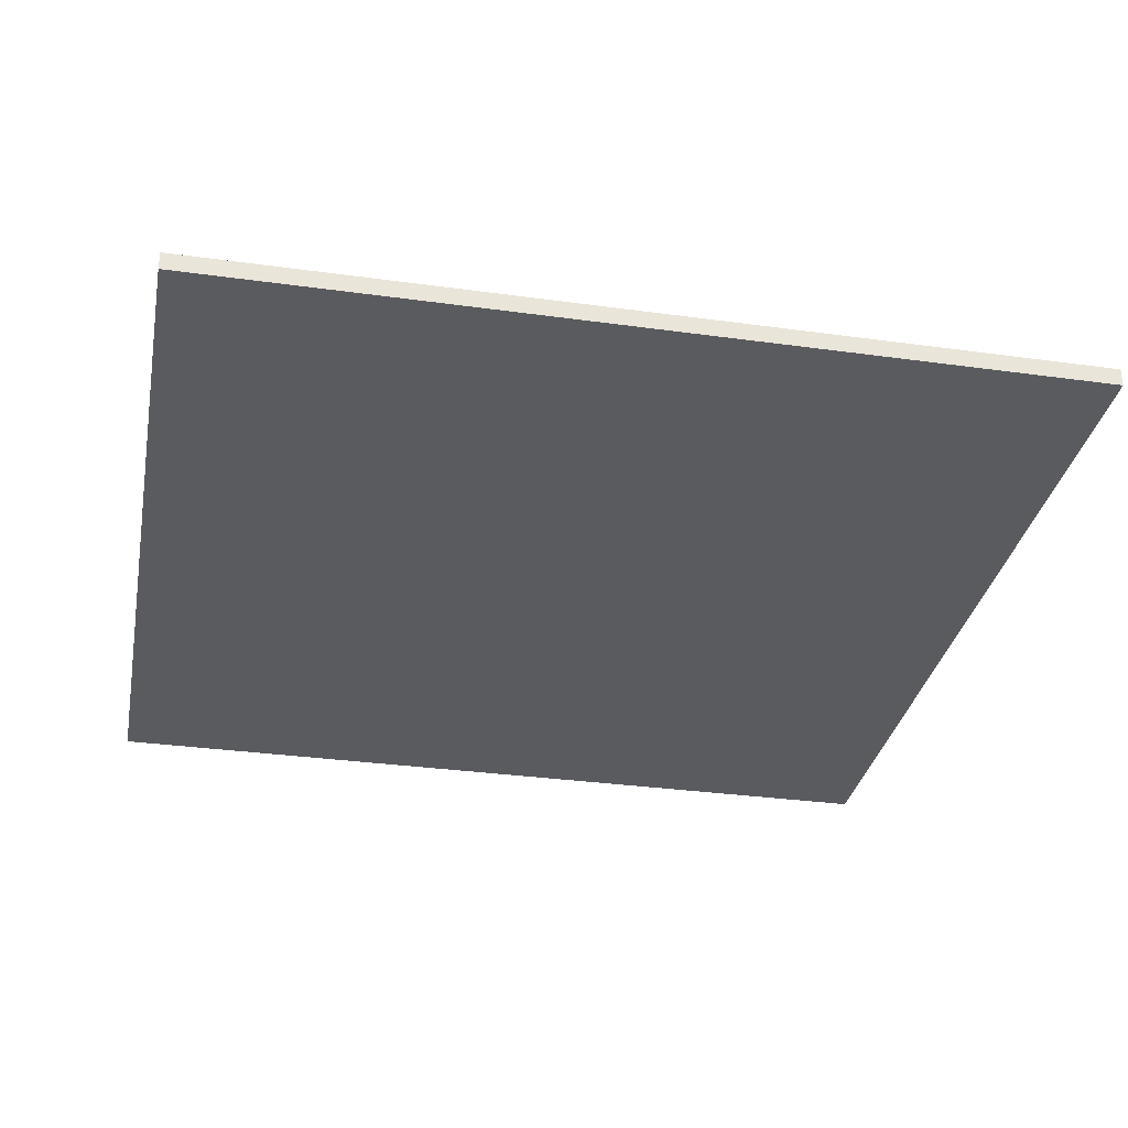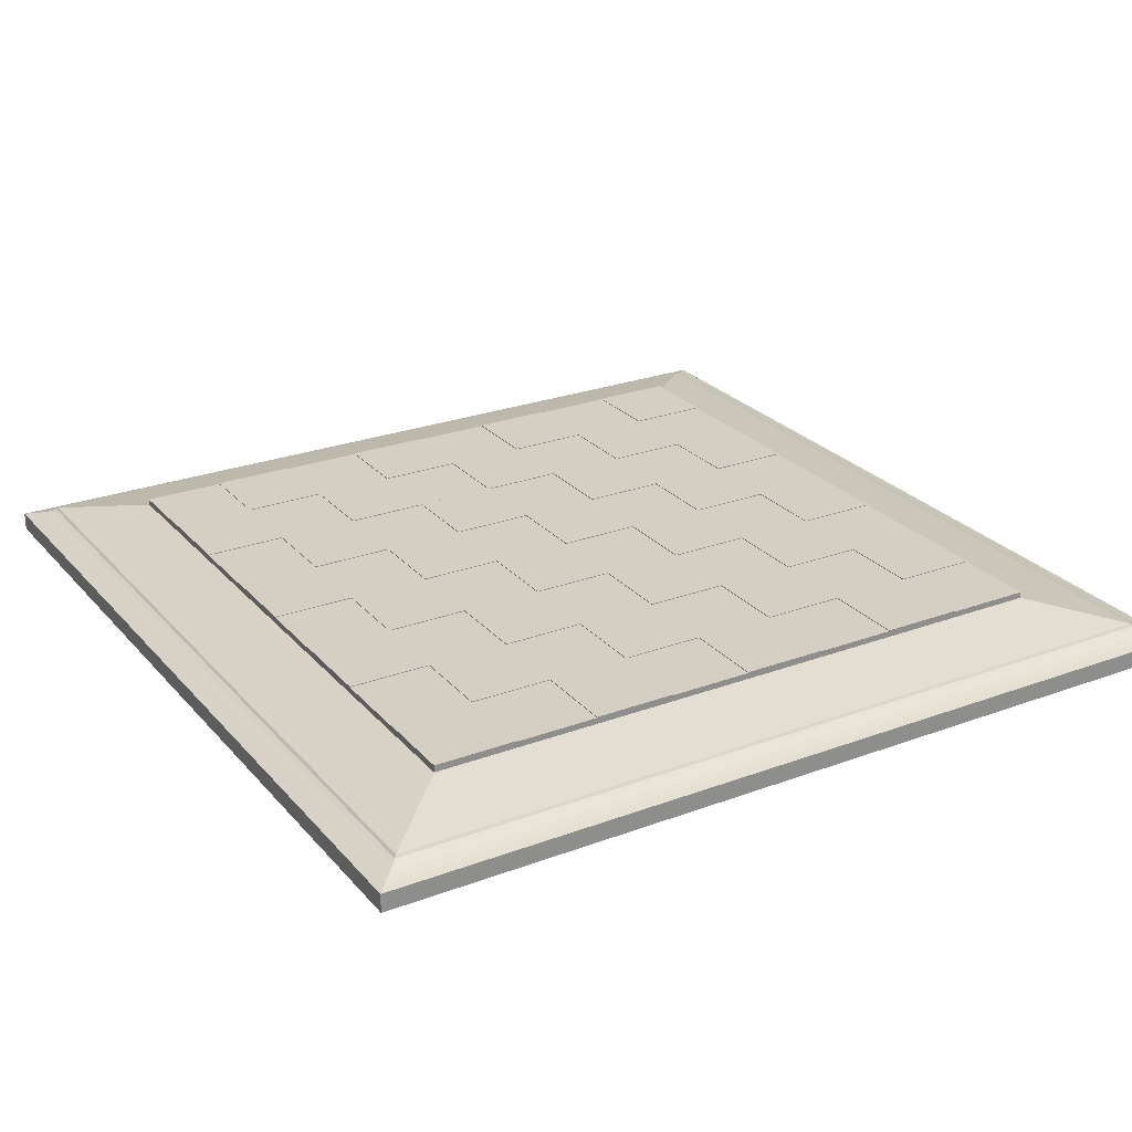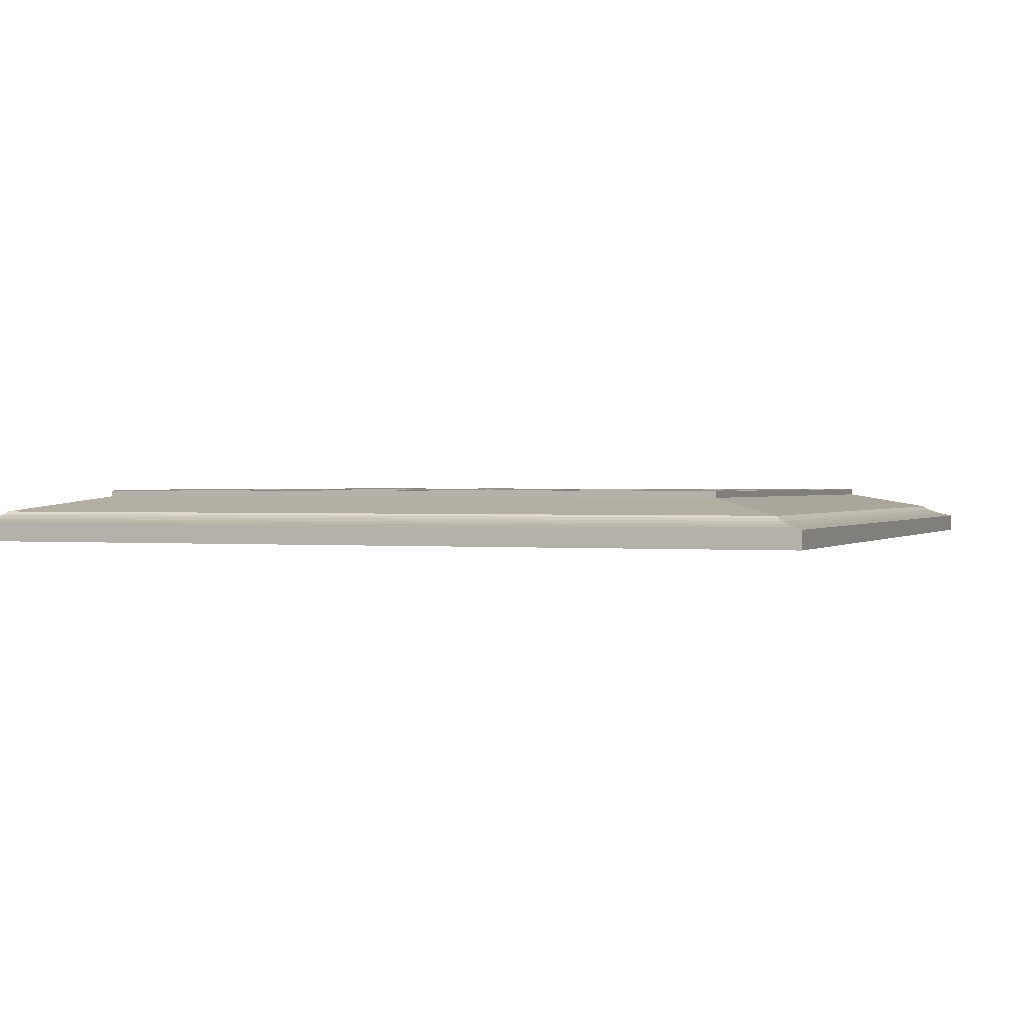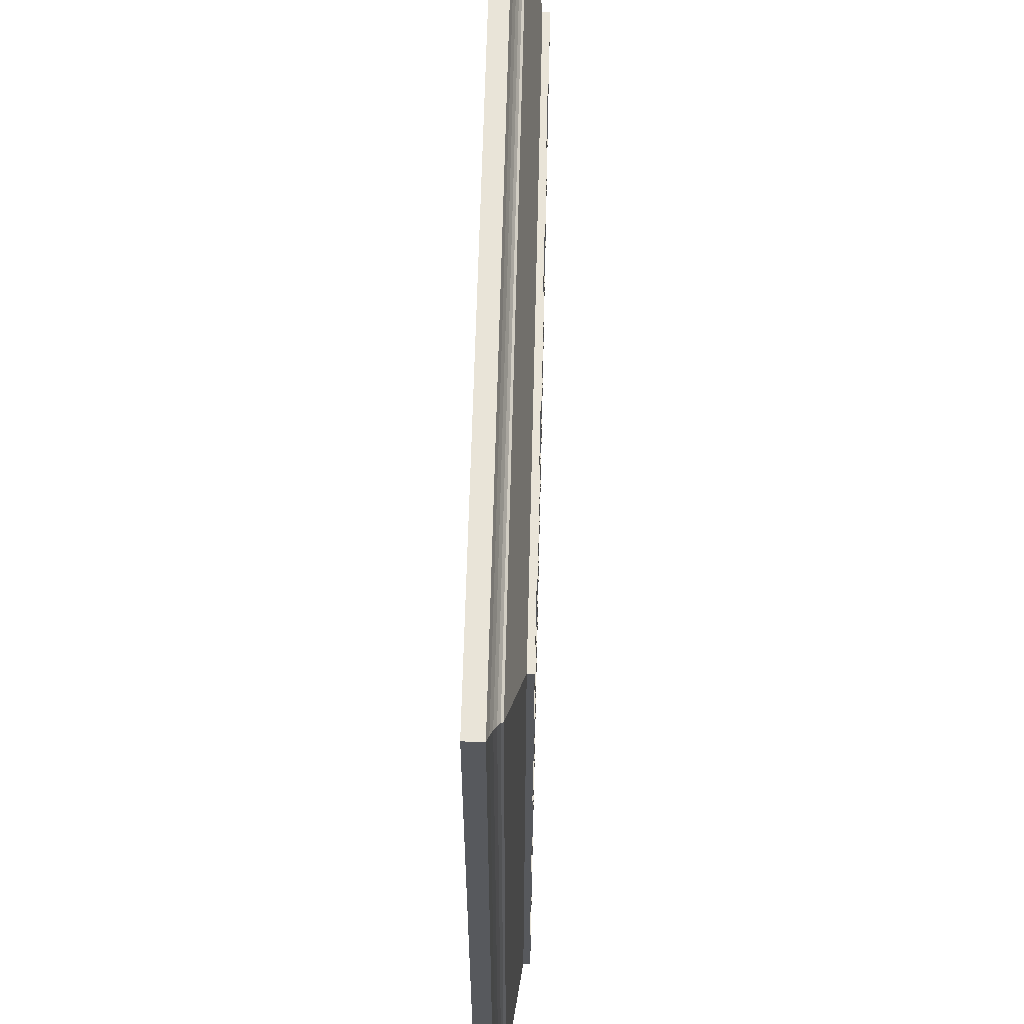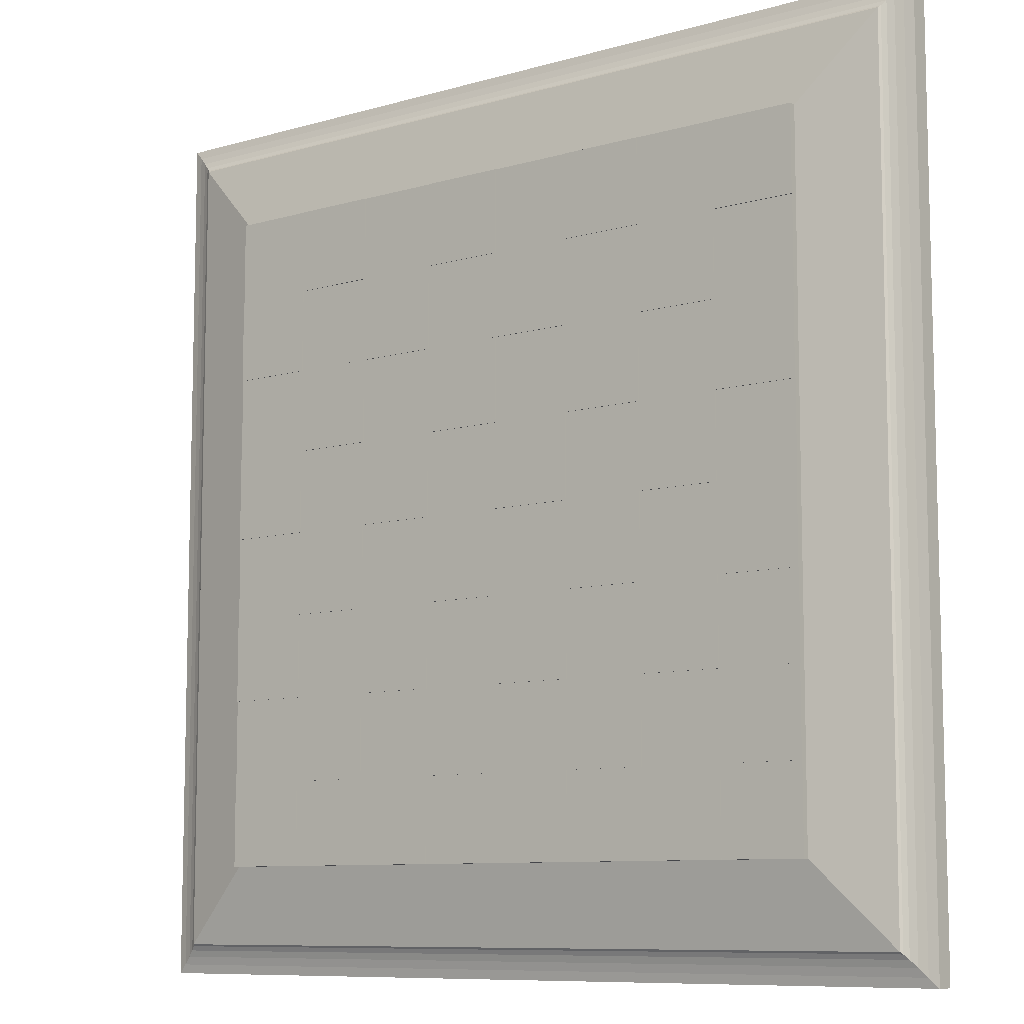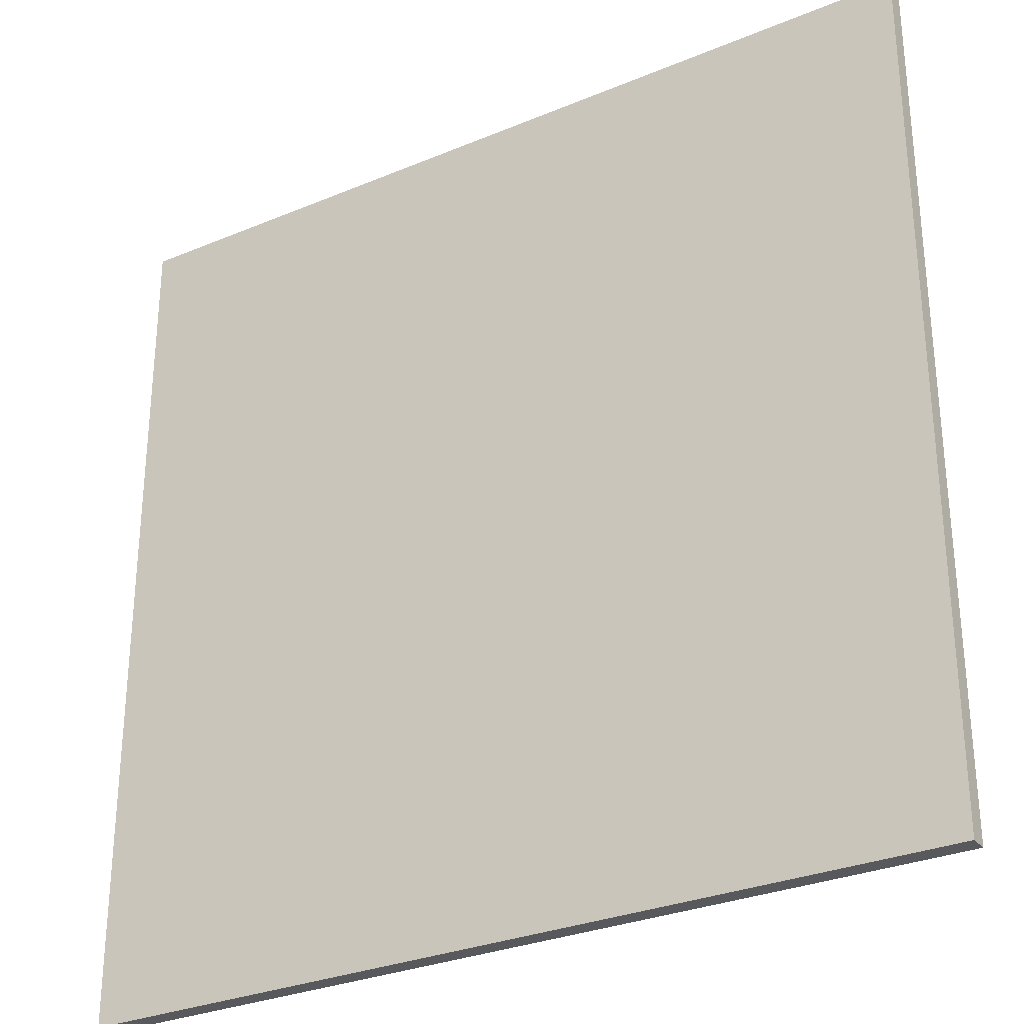
<metadata>
{"format":"obj","ext":"obj","renderer":"f3d","projection":"perspective","resolution":1024,"background":"white","views":[{"elev":-32.4,"azim":169.1,"up":"+Y"},{"elev":25.6,"azim":149.1,"up":"+Y"},{"elev":0.8,"azim":-69.5,"up":"+Y"},{"elev":60.4,"azim":91.4,"up":"+Z"},{"elev":-9.0,"azim":-142.3,"up":"+Z"},{"elev":-29.8,"azim":31.5,"up":"+Z"}]}
</metadata>
<code>
o Chess_Board
v 49.16 -0.25 32.39
v 49.16 -0.25 50.39
v 31.16 -0.25 50.39
v 31.16 -0.25 32.39
v 46.96 0.6902 34.58
v 46.96 0.6902 48.19
v 33.35 0.6902 48.19
v 33.35 0.6902 34.58
v 33.35 0.8169 41.39
v 40.16 0.8169 48.19
v 40.16 0.8169 34.58
v 46.96 0.8169 41.39
v 46.96 0.8169 34.58
v 46.96 0.8169 48.19
v 33.35 0.8169 34.58
v 33.35 0.8169 48.19
v 49.16 0.1271 32.39
v 48.55 0.3717 33
v 48.97 0.1716 32.57
v 48.81 0.2226 32.73
v 48.68 0.2758 32.87
v 48.59 0.327 32.96
v 48.55 0.3717 49.78
v 49.16 0.1271 50.39
v 48.59 0.327 49.82
v 48.68 0.2758 49.91
v 48.81 0.2226 50.04
v 48.97 0.1716 50.21
v 31.16 0.1271 32.39
v 31.76 0.3717 33
v 31.34 0.1716 32.57
v 31.5 0.2226 32.73
v 31.63 0.2758 32.87
v 31.72 0.327 32.96
v 31.76 0.3717 49.78
v 31.16 0.1271 50.39
v 31.72 0.327 49.82
v 31.63 0.2758 49.91
v 31.5 0.2226 50.04
v 31.34 0.1716 50.21
v 40.16 0.8169 41.39
v 36.75 0.8169 41.39
v 43.56 0.8169 34.58
v 40.16 0.8169 44.79
v 43.56 0.8169 41.39
v 33.35 0.8169 44.79
v 40.16 0.8169 37.99
v 43.56 0.8169 48.19
v 46.96 0.8169 37.99
v 46.96 0.8169 44.79
v 36.75 0.8169 34.58
v 36.75 0.8169 48.19
v 33.35 0.8169 37.99
v 36.75 0.8169 37.99
v 43.56 0.8169 37.99
v 36.75 0.8169 44.79
v 43.56 0.8169 44.79
v 41.86 0.8169 41.39
v 38.46 0.8169 41.39
v 41.86 0.8169 34.58
v 40.16 0.8169 46.49
v 40.16 0.8169 43.09
v 45.26 0.8169 34.58
v 45.26 0.8169 41.39
v 33.35 0.8169 43.09
v 35.05 0.8169 41.39
v 40.16 0.8169 39.69
v 41.86 0.8169 48.19
v 46.96 0.8169 39.69
v 46.96 0.8169 46.49
v 35.05 0.8169 34.58
v 35.05 0.8169 48.19
v 33.35 0.8169 36.29
v 33.35 0.8169 46.49
v 40.16 0.8169 36.29
v 45.26 0.8169 48.19
v 46.96 0.8169 36.29
v 46.96 0.8169 43.09
v 38.46 0.8169 34.58
v 38.46 0.8169 48.19
v 33.35 0.8169 39.69
v 36.75 0.8169 39.69
v 36.75 0.8169 36.29
v 38.46 0.8169 37.99
v 35.05 0.8169 37.99
v 43.56 0.8169 39.69
v 43.56 0.8169 36.29
v 45.26 0.8169 37.99
v 41.86 0.8169 37.99
v 36.75 0.8169 46.49
v 36.75 0.8169 43.09
v 38.46 0.8169 44.79
v 35.05 0.8169 44.79
v 43.56 0.8169 46.49
v 43.56 0.8169 43.09
v 45.26 0.8169 44.79
v 41.86 0.8169 44.79
v 41.86 0.8169 43.09
v 45.26 0.8169 43.09
v 45.26 0.8169 46.49
v 35.05 0.8169 43.09
v 38.46 0.8169 43.09
v 38.46 0.8169 46.49
v 41.86 0.8169 36.29
v 45.26 0.8169 36.29
v 45.26 0.8169 39.69
v 35.05 0.8169 36.29
v 38.46 0.8169 36.29
v 38.46 0.8169 39.69
v 35.05 0.8169 39.69
v 41.86 0.8169 39.69
v 35.05 0.8169 46.49
v 41.86 0.8169 46.49
v 41.86 0.832 41.39
v 43.56 0.832 41.39
v 38.46 0.832 41.39
v 40.16 0.832 41.39
v 40.16 0.832 46.49
v 40.16 0.832 48.19
v 40.16 0.832 43.09
v 40.16 0.832 44.79
v 45.26 0.832 41.39
v 46.96 0.832 41.39
v 35.05 0.832 41.39
v 36.75 0.832 41.39
v 40.16 0.832 39.69
v 41.86 0.832 48.19
v 35.05 0.832 48.19
v 33.35 0.832 48.19
v 40.16 0.832 36.29
v 40.16 0.832 37.99
v 45.26 0.832 48.19
v 43.56 0.832 48.19
v 38.46 0.832 48.19
v 36.75 0.832 48.19
v 36.75 0.832 39.69
v 36.75 0.832 36.29
v 36.75 0.832 37.99
v 38.46 0.832 37.99
v 35.05 0.832 37.99
v 43.56 0.832 39.69
v 43.56 0.832 36.29
v 43.56 0.832 37.99
v 45.26 0.832 37.99
v 46.96 0.832 37.99
v 41.86 0.832 37.99
v 36.75 0.832 46.49
v 36.75 0.832 43.09
v 36.75 0.832 44.79
v 38.46 0.832 44.79
v 35.05 0.832 44.79
v 43.56 0.832 46.49
v 43.56 0.832 43.09
v 43.56 0.832 44.79
v 45.26 0.832 44.79
v 46.96 0.832 44.79
v 41.86 0.832 44.79
v 43.56 0.832 34.58
v 41.86 0.832 34.58
v 46.96 0.832 34.58
v 45.26 0.832 34.58
v 33.35 0.832 44.79
v 33.35 0.832 43.09
v 33.35 0.832 41.39
v 46.96 0.832 39.69
v 46.96 0.832 46.49
v 36.75 0.832 34.58
v 35.05 0.832 34.58
v 33.35 0.832 37.99
v 33.35 0.832 36.29
v 33.35 0.832 46.49
v 40.16 0.832 34.58
v 46.96 0.832 36.29
v 46.96 0.832 43.09
v 38.46 0.832 34.58
v 33.35 0.832 39.69
v 41.86 0.832 43.09
v 45.26 0.832 43.09
v 45.26 0.832 46.49
v 35.05 0.832 43.09
v 38.46 0.832 43.09
v 38.46 0.832 46.49
v 41.86 0.832 36.29
v 45.26 0.832 36.29
v 45.26 0.832 39.69
v 35.05 0.832 36.29
v 38.46 0.832 36.29
v 38.46 0.832 39.69
v 35.05 0.832 39.69
v 41.86 0.832 39.69
v 35.05 0.832 46.49
v 41.86 0.832 46.49
g Chess_Board_Black_Glossy
f 2 4 1
f 7 9 81
f 8 18 30
f 7 23 6
f 8 35 7
f 17 2 1
f 24 3 2
f 6 18 5
f 3 29 4
f 8 11 60
f 6 10 80
f 5 12 78
f 23 22 18
f 25 21 22
f 21 27 20
f 27 19 20
f 28 17 19
f 29 19 17
f 31 20 19
f 32 21 20
f 33 22 21
f 34 18 22
f 35 25 23
f 37 26 25
f 38 27 26
f 39 28 27
f 40 24 28
f 30 37 35
f 34 38 37
f 33 39 38
f 32 40 39
f 40 29 36
f 1 29 17
f 80 135 52
f 60 158 43
f 63 160 13
f 46 163 65
f 49 165 69
f 50 166 70
f 71 167 51
f 53 170 73
f 16 171 74
f 68 119 10
f 13 173 77
f 12 174 78
f 72 129 16
f 79 172 11
f 9 176 81
f 76 133 48
f 2 3 4
f 15 8 7
f 7 16 74
f 7 74 46
f 73 15 7
f 53 73 7
f 7 46 65
f 7 65 9
f 81 53 7
f 8 5 18
f 7 35 23
f 8 30 35
f 17 24 2
f 24 36 3
f 6 23 18
f 3 36 29
f 13 5 8
f 8 15 71
f 8 71 51
f 63 13 8
f 43 63 8
f 8 51 79
f 8 79 11
f 60 43 8
f 16 7 6
f 6 14 76
f 6 76 48
f 72 16 6
f 52 72 6
f 6 48 68
f 6 68 10
f 80 52 6
f 14 6 5
f 5 13 77
f 5 77 49
f 70 14 5
f 50 70 5
f 5 49 69
f 5 69 12
f 78 50 5
f 23 25 22
f 25 26 21
f 21 26 27
f 27 28 19
f 28 24 17
f 29 31 19
f 31 32 20
f 32 33 21
f 33 34 22
f 34 30 18
f 35 37 25
f 37 38 26
f 38 39 27
f 39 40 28
f 40 36 24
f 30 34 37
f 34 33 38
f 33 32 39
f 32 31 40
f 40 31 29
f 1 4 29
f 80 134 135
f 60 159 158
f 63 161 160
f 46 162 163
f 49 145 165
f 50 156 166
f 71 168 167
f 53 169 170
f 16 129 171
f 68 127 119
f 13 160 173
f 12 123 174
f 72 128 129
f 79 175 172
f 9 164 176
f 76 132 133
g Chess_Board_Glass
f 62 177 98
f 86 190 111
f 89 143 55
f 95 177 98
f 111 146 89
f 88 145 49
f 98 114 58
f 111 114 58
f 55 142 87
f 98 157 97
f 81 189 110
f 45 141 86
f 97 121 44
f 82 189 110
f 85 138 54
f 96 154 57
f 98 57 95
f 110 140 85
f 41 98 58
f 99 50 78
f 84 131 47
f 45 99 64
f 100 14 70
f 45 153 95
f 57 100 96
f 91 93 56
f 110 124 66
f 66 65 101
f 102 44 62
f 54 137 83
f 42 102 59
f 103 10 61
f 57 152 94
f 56 103 92
f 104 55 87
f 82 188 109
f 11 104 60
f 105 49 77
f 42 136 82
f 43 105 63
f 106 12 69
f 93 162 46
f 55 106 88
f 107 54 83
f 67 188 109
f 15 107 71
f 108 47 75
f 92 149 56
f 79 83 108
f 109 41 67
f 109 139 84
f 54 109 84
f 110 42 82
f 53 110 85
f 111 45 86
f 42 148 91
f 47 111 89
f 90 72 52
f 109 116 59
f 93 74 112
f 113 48 94
f 56 147 90
f 44 113 97
f 52 147 90
f 67 190 111
f 99 155 96
f 56 148 91
f 112 128 72
f 99 122 64
f 92 121 44
f 112 151 93
f 78 178 99
f 93 149 56
f 90 191 112
f 95 178 99
f 48 152 94
f 74 191 112
f 100 132 76
f 57 153 95
f 113 127 68
f 100 155 96
f 96 156 50
f 113 157 97
f 70 179 100
f 97 154 57
f 94 192 113
f 94 179 100
f 58 117 41
f 61 192 113
f 101 151 93
f 58 115 45
f 59 125 42
f 101 124 66
f 91 180 101
f 59 117 41
f 44 118 61
f 65 180 101
f 41 120 62
f 102 150 92
f 102 116 59
f 10 118 61
f 64 115 45
f 62 181 102
f 44 120 62
f 91 181 102
f 66 164 9
f 103 134 80
f 64 123 12
f 47 126 67
f 103 150 92
f 61 182 103
f 90 182 103
f 104 146 89
f 104 159 60
f 87 183 104
f 66 125 42
f 75 183 104
f 41 126 67
f 105 144 88
f 11 130 75
f 105 161 63
f 77 184 105
f 87 184 105
f 106 122 64
f 106 144 88
f 69 185 106
f 86 185 106
f 54 136 82
f 107 140 85
f 51 137 83
f 107 168 71
f 84 138 54
f 83 186 107
f 85 169 53
f 73 186 107
f 55 141 86
f 47 130 75
f 108 139 84
f 43 142 87
f 108 175 79
f 88 143 55
f 75 187 108
f 89 131 47
f 83 187 108
f 62 120 177
f 86 141 190
f 89 146 143
f 95 153 177
f 111 190 146
f 88 144 145
f 98 177 114
f 111 190 114
f 55 143 142
f 98 177 157
f 81 176 189
f 45 115 141
f 97 157 121
f 82 136 189
f 85 140 138
f 96 155 154
f 98 97 57
f 110 189 140
f 41 62 98
f 99 96 50
f 84 139 131
f 45 95 99
f 100 76 14
f 45 115 153
f 57 94 100
f 91 101 93
f 110 189 124
f 66 9 65
f 102 92 44
f 54 138 137
f 42 91 102
f 103 80 10
f 57 154 152
f 56 90 103
f 104 89 55
f 82 136 188
f 11 75 104
f 105 88 49
f 42 125 136
f 43 87 105
f 106 64 12
f 93 151 162
f 55 86 106
f 107 85 54
f 67 126 188
f 15 73 107
f 108 84 47
f 92 150 149
f 79 51 83
f 109 59 41
f 109 188 139
f 54 82 109
f 110 66 42
f 53 81 110
f 111 58 45
f 42 125 148
f 47 67 111
f 90 112 72
f 109 188 116
f 93 46 74
f 113 68 48
f 56 149 147
f 44 61 113
f 52 135 147
f 67 126 190
f 99 178 155
f 56 149 148
f 112 191 128
f 99 178 122
f 92 150 121
f 112 191 151
f 78 174 178
f 93 151 149
f 90 147 191
f 95 153 178
f 48 133 152
f 74 171 191
f 100 179 132
f 57 154 153
f 113 192 127
f 100 179 155
f 96 155 156
f 113 192 157
f 70 166 179
f 97 157 154
f 94 152 192
f 94 152 179
f 58 114 117
f 61 118 192
f 101 180 151
f 58 114 115
f 59 116 125
f 101 180 124
f 91 148 180
f 59 116 117
f 44 121 118
f 65 163 180
f 41 117 120
f 102 181 150
f 102 181 116
f 10 119 118
f 64 122 115
f 62 120 181
f 44 121 120
f 91 148 181
f 66 124 164
f 103 182 134
f 64 122 123
f 47 131 126
f 103 182 150
f 61 118 182
f 90 147 182
f 104 183 146
f 104 183 159
f 87 142 183
f 66 124 125
f 75 130 183
f 41 117 126
f 105 184 144
f 11 172 130
f 105 184 161
f 77 173 184
f 87 142 184
f 106 185 122
f 106 185 144
f 69 165 185
f 86 141 185
f 54 138 136
f 107 186 140
f 51 167 137
f 107 186 168
f 84 139 138
f 83 137 186
f 85 140 169
f 73 170 186
f 55 143 141
f 47 131 130
f 108 187 139
f 43 158 142
f 108 187 175
f 88 144 143
f 75 130 187
f 89 146 131
f 83 137 187
g Chess_Board_Black_Glass
f 118 127 192
f 191 129 128
f 126 114 190
f 176 124 189
f 136 116 188
f 137 139 187
f 170 140 186
f 141 122 185
f 142 144 184
f 130 146 183
f 147 134 182
f 148 150 181
f 163 151 180
f 152 132 179
f 153 155 178
f 177 121 157
f 114 153 115
f 122 174 123
f 155 166 156
f 125 180 148
f 116 120 117
f 150 118 121
f 159 142 158
f 161 173 160
f 144 165 145
f 168 137 167
f 172 187 130
f 131 188 126
f 140 136 138
f 146 141 143
f 149 191 147
f 157 152 154
f 118 119 127
f 191 171 129
f 126 117 114
f 176 164 124
f 136 125 116
f 137 138 139
f 170 169 140
f 141 115 122
f 142 143 144
f 130 131 146
f 147 135 134
f 148 149 150
f 163 162 151
f 152 133 132
f 153 154 155
f 177 120 121
f 114 177 153
f 122 178 174
f 155 179 166
f 125 124 180
f 116 181 120
f 150 182 118
f 159 183 142
f 161 184 173
f 144 185 165
f 168 186 137
f 172 175 187
f 131 139 188
f 140 189 136
f 146 190 141
f 149 151 191
f 157 192 152

</code>
